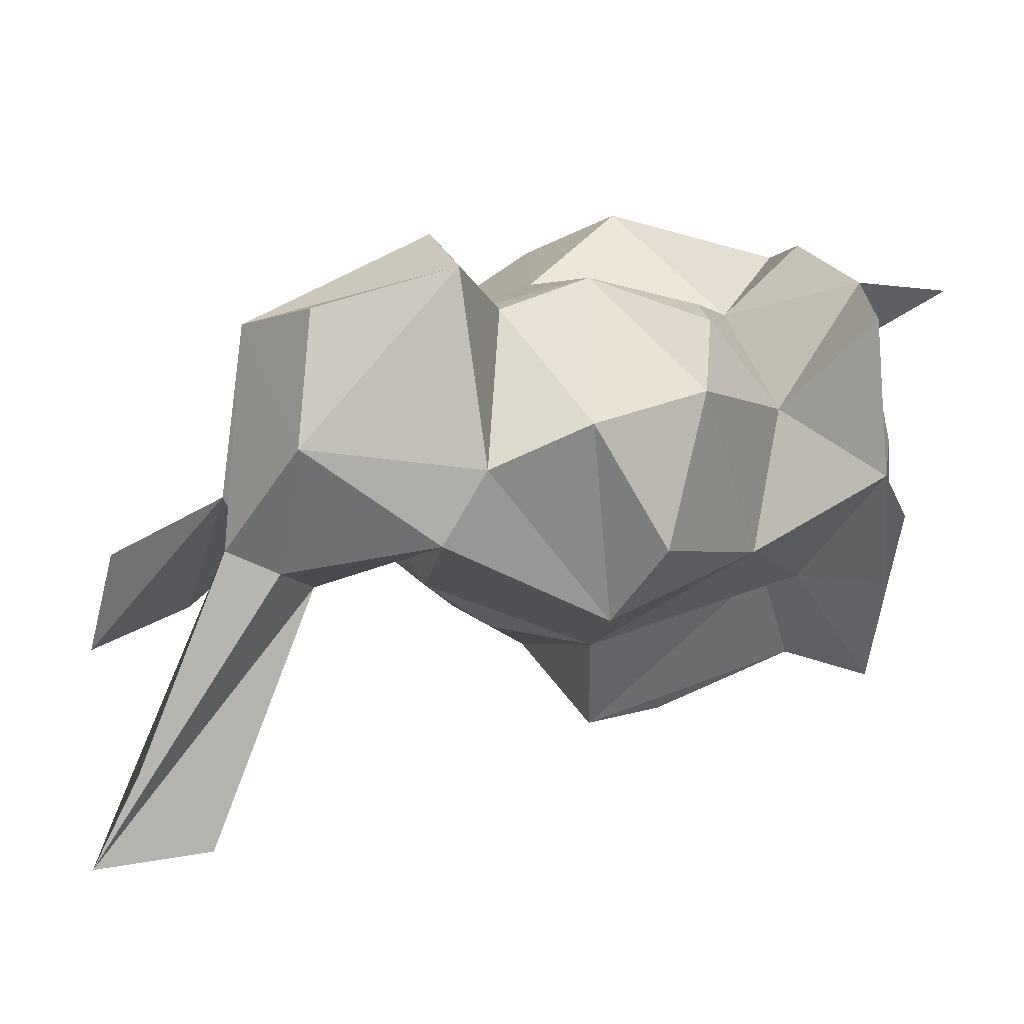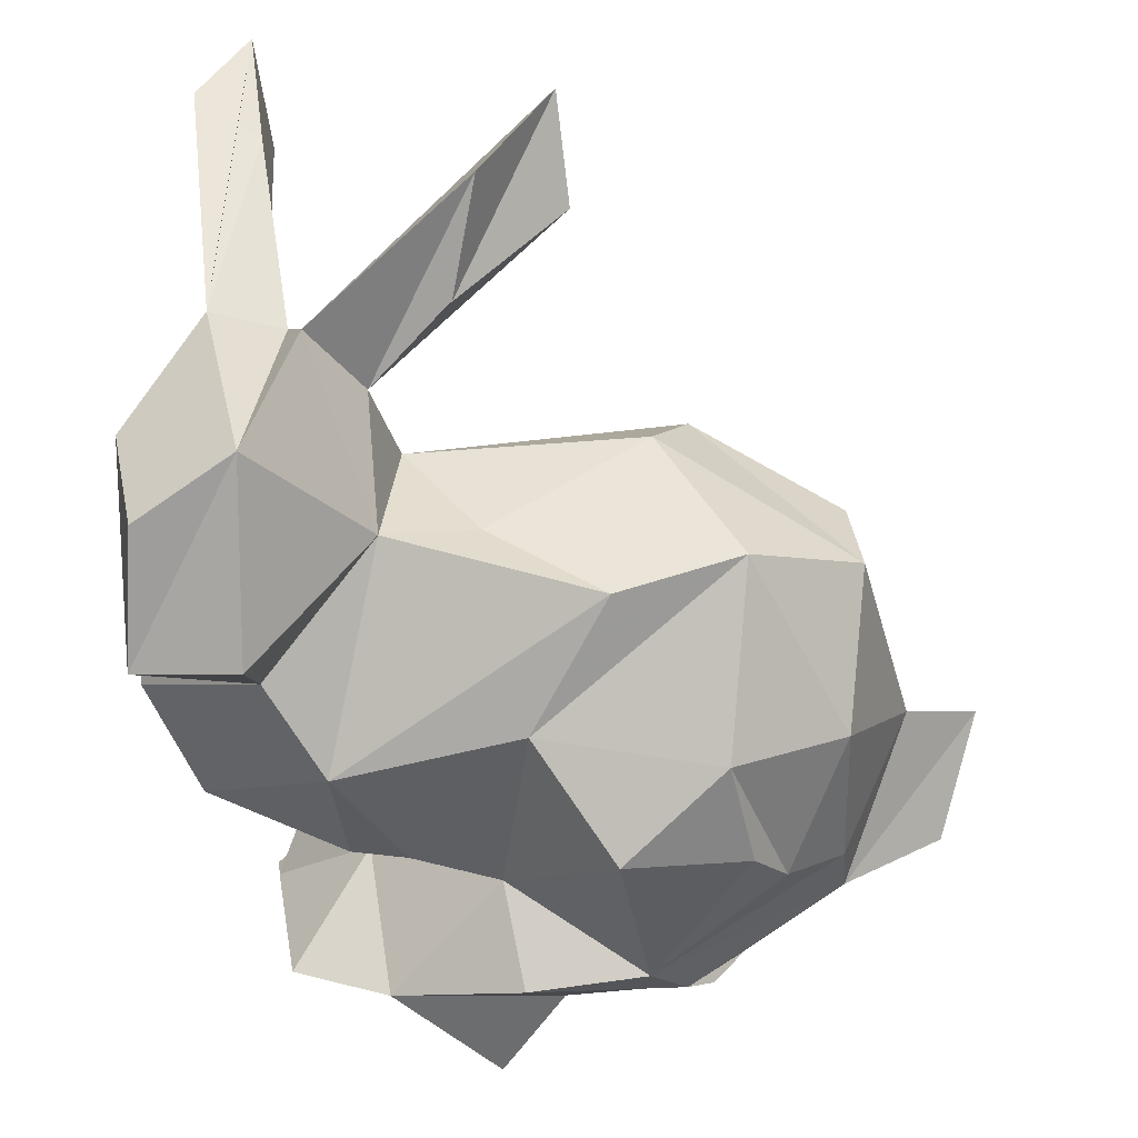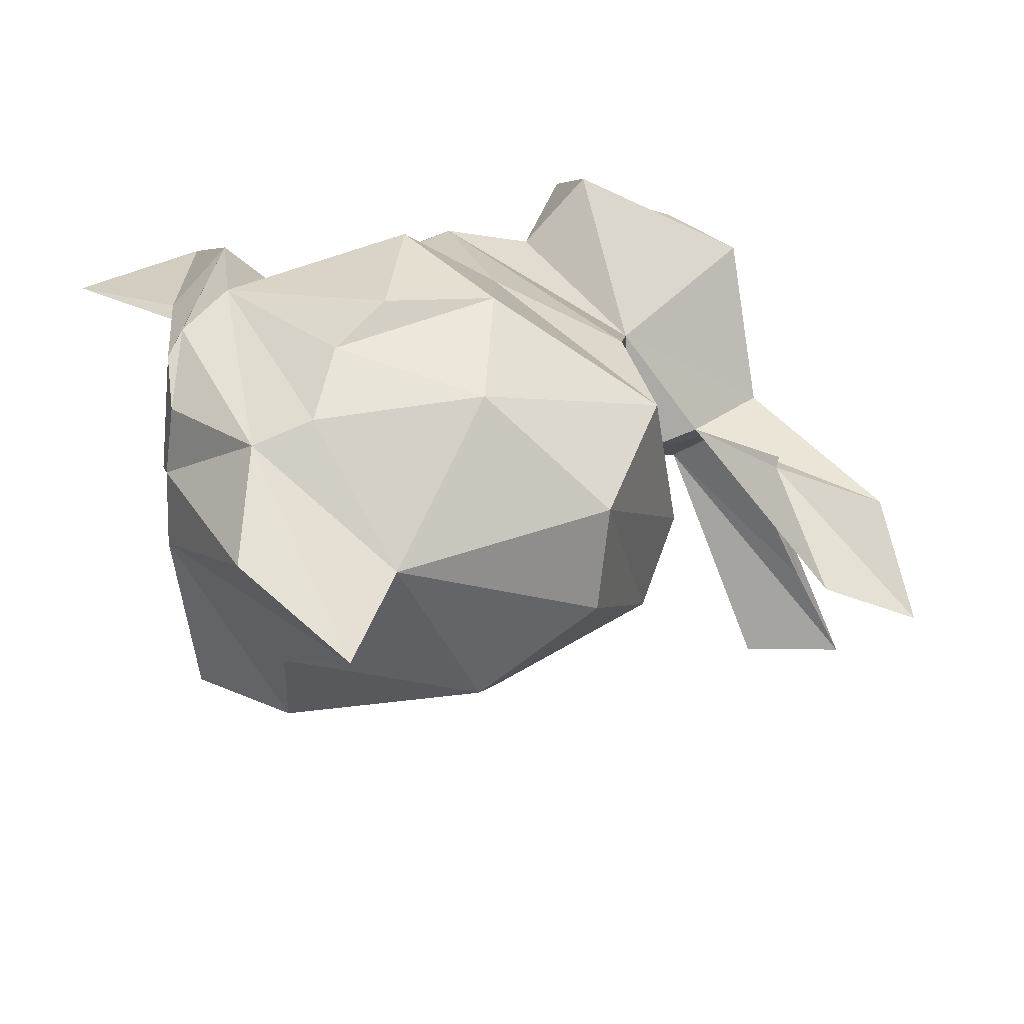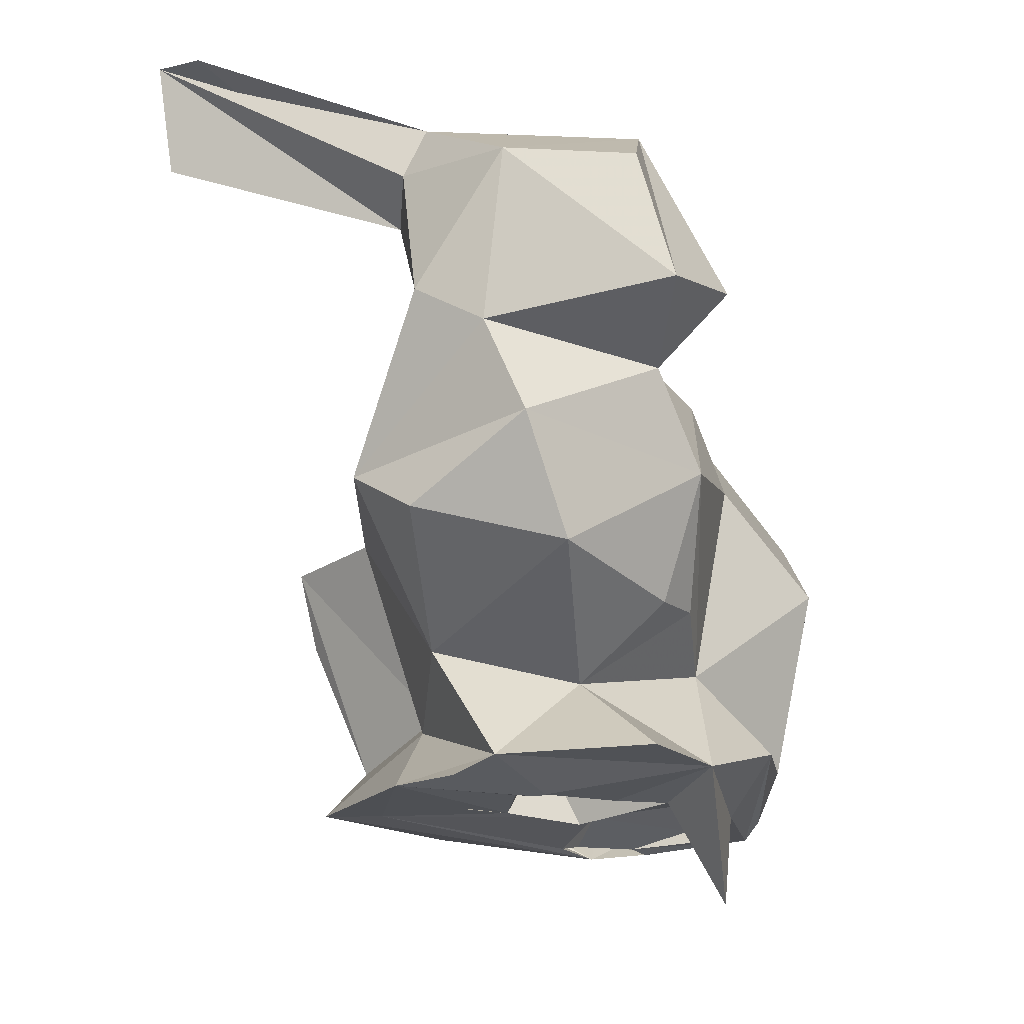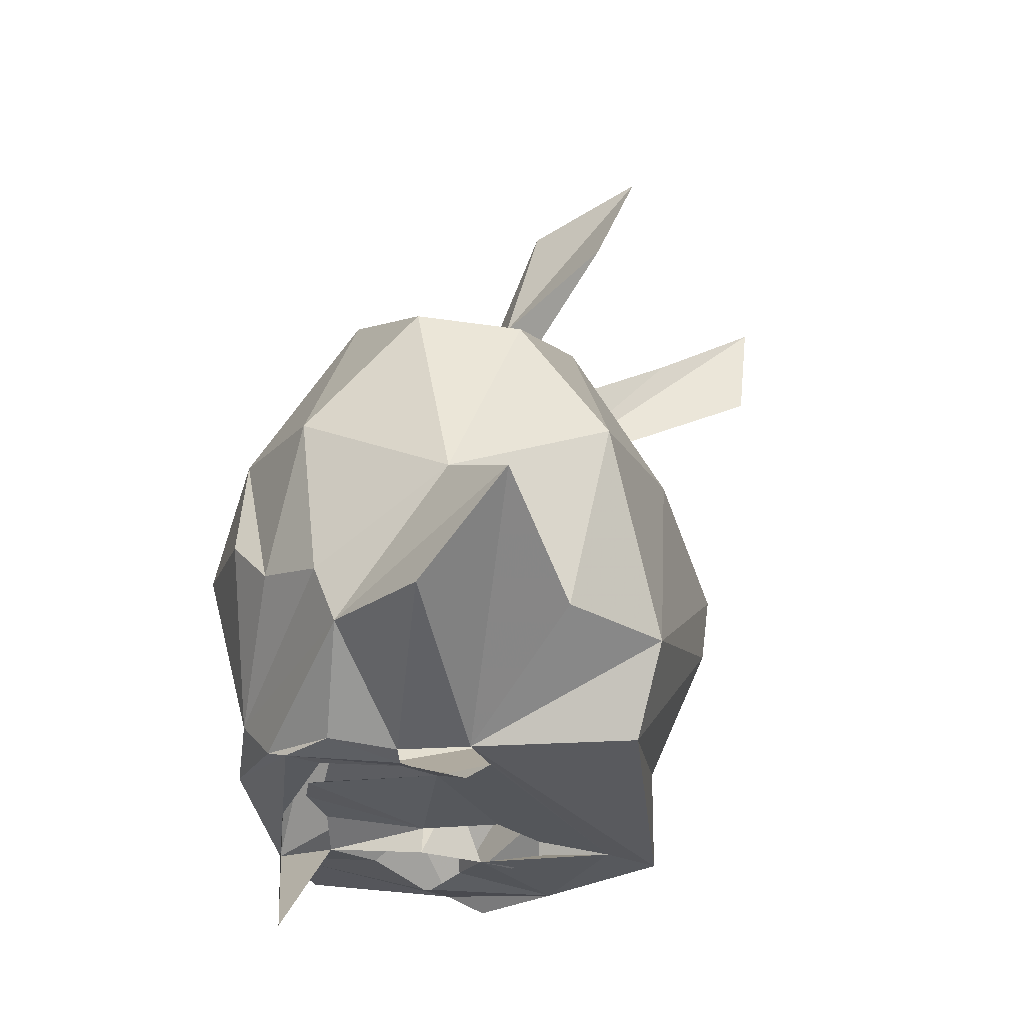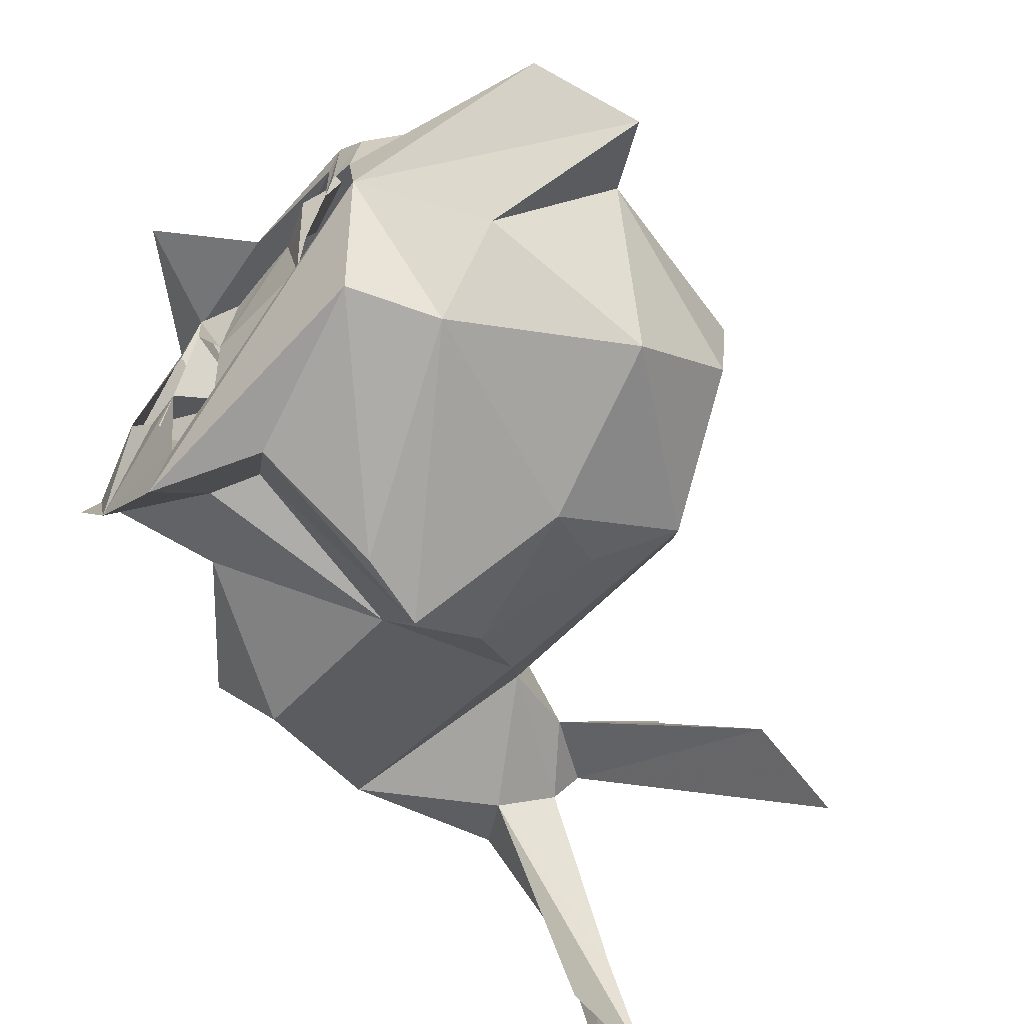
<metadata>
{"format":"obj","ext":"obj","renderer":"f3d","projection":"perspective","resolution":1024,"background":"white","views":[{"elev":4.1,"azim":-95.5,"up":"+Z"},{"elev":35.7,"azim":-4.2,"up":"+Y"},{"elev":22.4,"azim":85.3,"up":"+Z"},{"elev":-17.4,"azim":-76.9,"up":"+Y"},{"elev":-29.0,"azim":86.6,"up":"+Y"},{"elev":-58.9,"azim":50.2,"up":"+Z"}]}
</metadata>
<code>
v 0.01061 -0.06194 0.04543
v 0.0351 -0.05529 0.05319
v 0.03195 -0.0402 0.0395
v 0.07516 0.02513 0.03238
v 0.01697 0.02664 -0.000673
v 0.01515 -0.03201 0.04135
v 0.1091 -0.02509 0.01499
v 0.05128 0.02135 0.03701
v 0.004637 -0.03253 0.03833
v 0.001885 -0.009454 0.04603
v -0.008697 0.007841 0.04018
v -0.01561 -0.01119 -0.01501
v 0.06547 -0.06271 0.04636
v -0.02792 0.01941 -0.000553
v 0.1168 -0.05257 0.02045
v 0.0259 0.05848 0.001967
v 0.03146 0.07934 -0.006653
v 0.08259 -0.03462 0.04779
v 0.05795 -0.05435 0.05152
v 0.02668 0.05787 -9.4e-05
v 0.07544 -0.02529 0.05414
v 0.09445 -0.03892 0.03847
v 0.04839 0.06507 -0.01878
v 0.000866 0.05728 0.006308
v 0.01232 0.02722 0.02518
v -0.01043 0.02033 0.05341
v 0.0933 -0.008477 0.04159
v 0.07962 -0.06651 0.009412
v 0.09581 -0.04991 0.03445
v -0.02976 0.01177 0.01264
v 0.0742 -0.0621 -0.02157
v 0.1249 -0.03389 0.005218
v -0.02986 0.01665 0.04723
v -0.007319 0.08065 -0.05972
v 0.09756 0.01174 0.001394
v -0.009555 0.05344 0.03745
v -0.001795 0.0527 -0.001616
v 0.03014 0.02438 0.02064
v -0.01548 0.05664 -0.002072
v 0.07071 -0.005063 0.05268
v -0.01786 0.07582 -0.04755
v -0.01722 0.047 -0.006028
v -0.005742 0.07022 -0.03933
v 0.09777 0.01379 0.02083
v 0.03658 -0.002347 0.04542
v -0.02781 0.0417 0.04011
v -0.03121 -0.006277 0.02058
v 0.05122 -0.02062 0.05969
v 0.001119 -0.04031 -0.00444
v 0.007954 -0.04617 0.02176
v 0.03026 0.006162 -0.02119
v 0.09727 -0.009977 -0.01508
v 0.05759 0.01133 -0.02019
v -0.02138 -0.02736 0.02586
v -0.03111 0.04391 0.01642
v 0.03565 -0.01402 -0.04136
v 0.06513 -0.00368 -0.02912
v 0.02416 0.01928 -0.01235
v 0.06134 0.03105 0.003632
v 0.06961 0.02404 -0.01092
v 0.08201 -0.04549 -0.02564
v 0.04015 -0.05449 -0.02813
v -0.000443 -0.06517 -0.0106
v 0.09631 -0.04571 -0.007495
v -0.006622 0.04099 -0.009436
v 0.03999 -0.02853 -0.03915
v 0.02681 -0.04704 -0.01046
v -0.02459 -0.02028 -0.001899
v 0.01153 0.04287 0.003275
v 0.0171 -0.05194 -0.01037
v 0.02287 -0.01268 -0.0241
v 0.04647 0.08443 -0.02697
v 0.02085 -0.06622 -0.03032
v 0.02548 -0.06573 -0.02051
v 0.02005 -0.06418 -0.00711
v 0.07467 -0.06395 0.003729
v 0.02166 -0.06183 -0.007074
v 0.01843 -0.0665 -0.001653
v 0.06972 -0.06571 0.005282
v 0.06457 -0.06635 0.0096
v 0.02236 -0.06672 0.004817
v 0.08192 -0.06367 0.01442
v -0.01061 -0.06573 0.002897
v -0.0102 -0.06231 0.01016
v 0.01228 -0.06532 0.008676
v 0.02793 -0.06078 0.001699
v 0.05551 -0.06214 0.01477
v 0.07283 -0.06713 0.02197
v 0.07706 -0.06632 0.02256
v 0.03036 -0.068 0.01695
v 0.0778 -0.06471 0.03526
v 0.006377 -0.06691 0.01423
v 0.005738 -0.06673 0.01575
v 0.05932 -0.06549 0.03591
v 0.06966 -0.06642 0.0199
v 0.04825 -0.06124 0.03923
v 0.02769 -0.05349 0.01041
v 0.03126 -0.0633 0.01663
v 0.01949 -0.0658 0.02589
v 0.06871 -0.06259 0.03431
v 0.06806 -0.06546 0.03671
v 0.0247 -0.06563 0.03483
v -0.007389 -0.06127 0.03843
v 0.03105 -0.08392 0.04429
v 0.07073 -0.0653 0.04293
v 0.03238 -0.06167 0.03571
v 0.04136 -0.06113 0.03973
v 0.04303 -0.06554 0.04402
v -0.004538 0.05927 -0.05739
f 34 41 43
f 36 55 46
f 26 36 33
f 38 8 4
f 10 11 47
f 59 38 4
f 52 35 7
f 38 59 5
f 103 1 50
f 6 10 9
f 17 24 69
f 6 3 10
f 10 25 11
f 40 4 45
f 3 45 10
f 54 47 68
f 8 25 10
f 8 38 25
f 8 10 45
f 59 44 60
f 59 4 44
f 20 69 23
f 3 2 19
f 73 28 74
f 48 40 45
f 4 8 45
f 13 19 2
f 72 17 20
f 15 32 29
f 71 51 57
f 26 25 36
f 19 18 21
f 25 24 36
f 25 26 11
f 13 29 19
f 44 27 7
f 18 40 21
f 27 4 40
f 19 29 22
f 27 40 18
f 48 19 21
f 7 27 22
f 22 29 7
f 22 27 18
f 21 40 48
f 27 44 4
f 98 102 90
f 69 20 16
f 2 105 13
f 22 18 19
f 23 72 20
f 69 20 17
f 20 69 16
f 96 107 98
f 104 1 102
f 14 30 55
f 64 61 52
f 52 7 64
f 34 43 65
f 61 64 28
f 61 28 31
f 109 34 65
f 28 73 31
f 25 69 24
f 15 28 32
f 35 44 7
f 69 25 5
f 43 39 37
f 55 36 39
f 6 9 50
f 39 36 37
f 38 5 25
f 36 24 37
f 65 43 37
f 41 39 43
f 60 44 35
f 50 3 6
f 23 24 72
f 3 48 45
f 24 23 69
f 10 47 54
f 3 19 48
f 2 3 1
f 50 49 84
f 33 46 55
f 65 42 34
f 39 41 34
f 42 39 34
f 71 57 56
f 47 11 30
f 70 73 63
f 56 67 71
f 24 17 72
f 47 30 12
f 68 47 12
f 67 56 62
f 84 63 83
f 14 55 42
f 55 39 42
f 60 35 52
f 52 57 60
f 62 70 67
f 7 32 64
f 90 102 97
f 90 97 81
f 5 60 58
f 53 58 60
f 53 51 58
f 3 50 1
f 70 62 73
f 58 14 5
f 5 59 60
f 58 51 71
f 69 37 24
f 7 29 32
f 53 60 57
f 30 14 12
f 70 63 84
f 32 28 64
f 68 12 49
f 71 14 58
f 67 70 71
f 14 42 65
f 97 102 99
f 14 65 5
f 102 1 99
f 49 12 71
f 57 52 61
f 61 56 57
f 71 12 14
f 37 69 5
f 31 66 61
f 61 66 56
f 49 71 70
f 62 66 31
f 73 62 31
f 65 37 5
f 34 109 65
f 106 102 98
f 57 51 53
f 84 49 70
f 56 66 62
f 88 105 95
f 105 101 95
f 105 108 101
f 100 95 101
f 28 89 82
f 105 2 108
f 91 105 88
f 80 87 79
f 105 91 13
f 89 91 88
f 49 54 68
f 29 91 89
f 28 76 79
f 30 11 33
f 94 96 87
f 108 2 1
f 33 55 30
f 91 29 13
f 107 106 98
f 96 98 87
f 33 11 26
f 54 49 50
f 95 87 80
f 63 84 83
f 54 9 10
f 95 100 87
f 15 89 28
f 92 84 63
f 50 9 54
f 93 84 92
f 36 46 33
f 74 63 73
f 93 1 84
f 74 81 63
f 63 85 92
f 85 63 81
f 99 1 93
f 81 74 75
f 78 81 75
f 1 103 84
f 15 29 89
f 77 75 74
f 50 84 103
f 87 98 86
f 74 86 77
f 97 85 81
f 100 94 87
f 87 86 74
f 79 87 74
f 74 28 79
f 108 1 104

</code>
